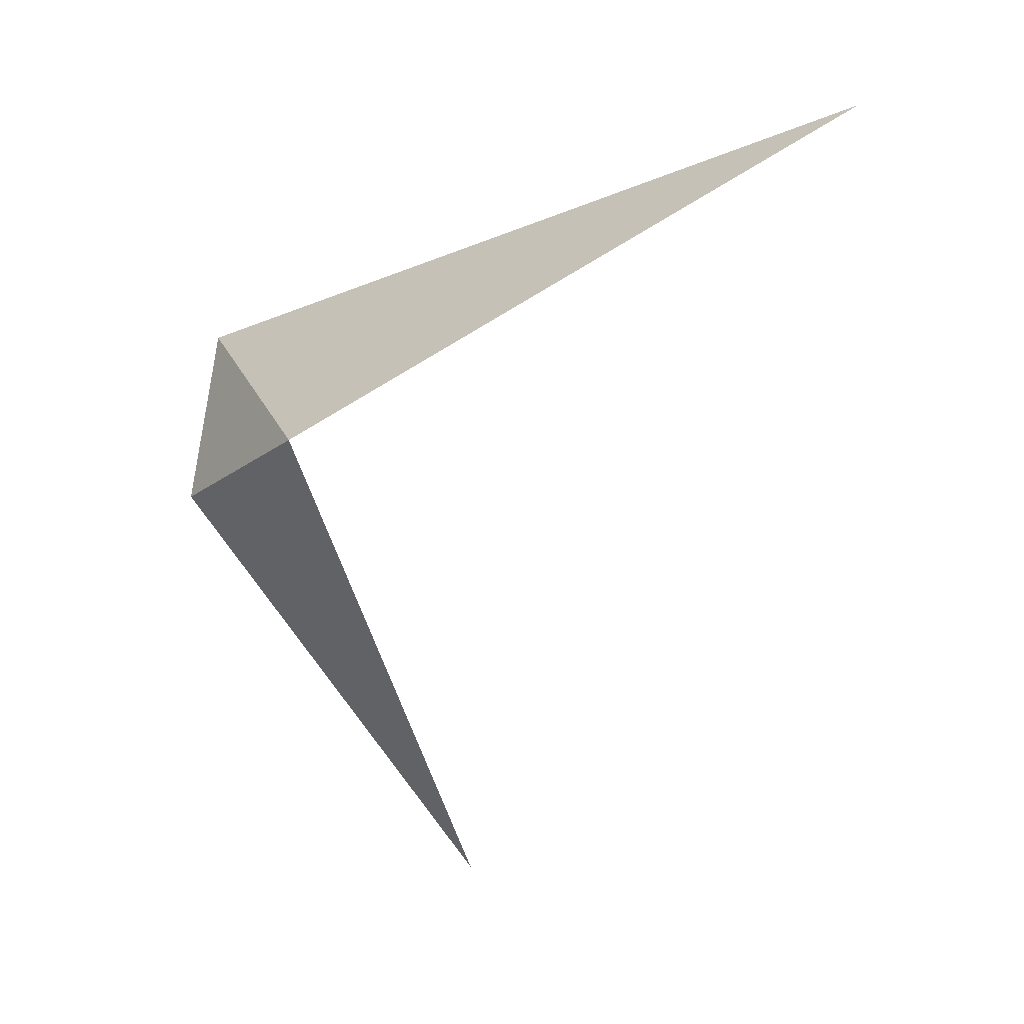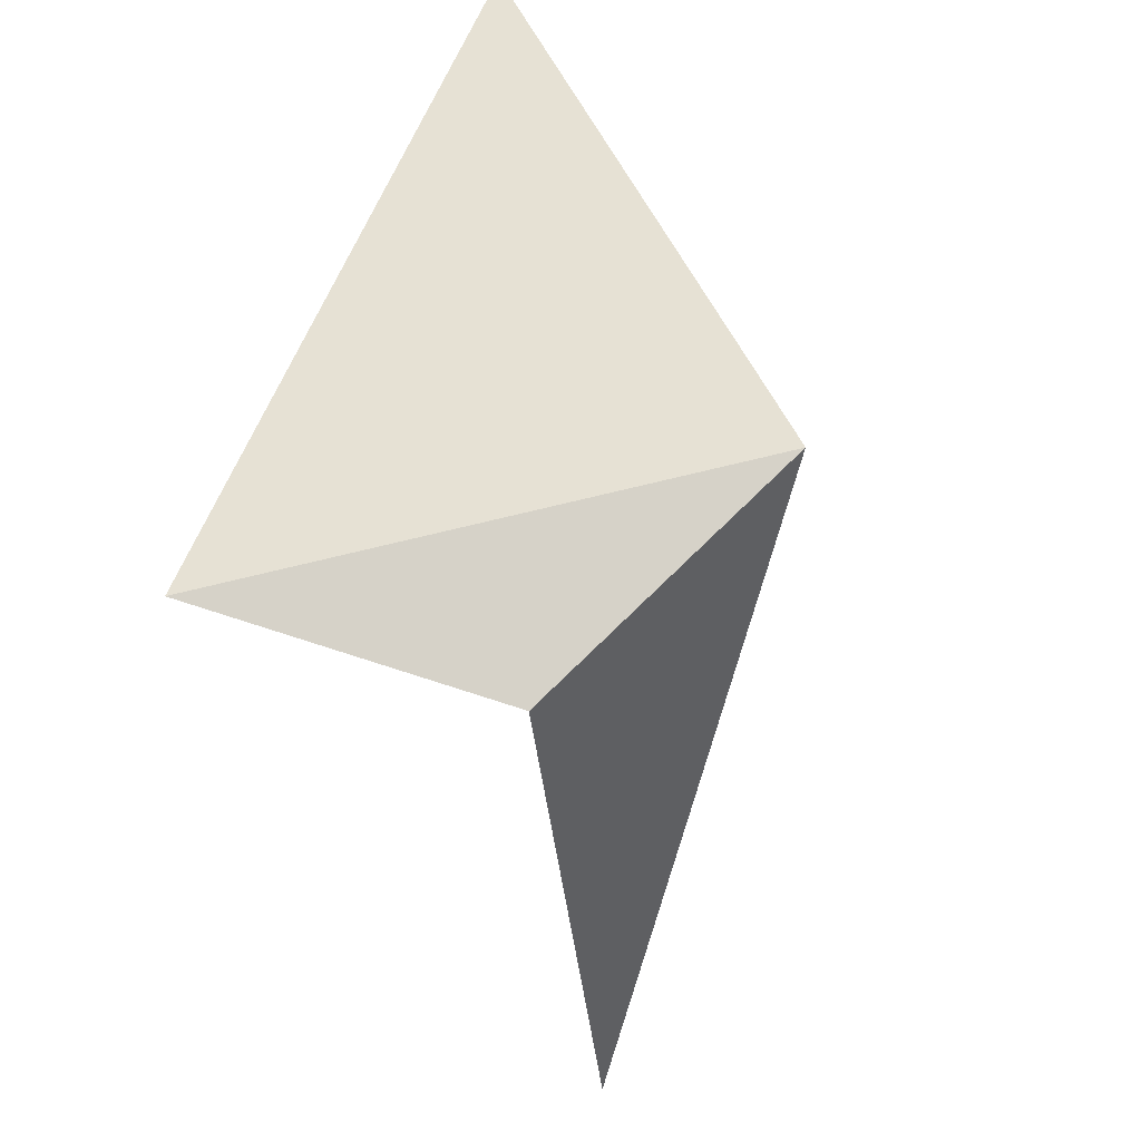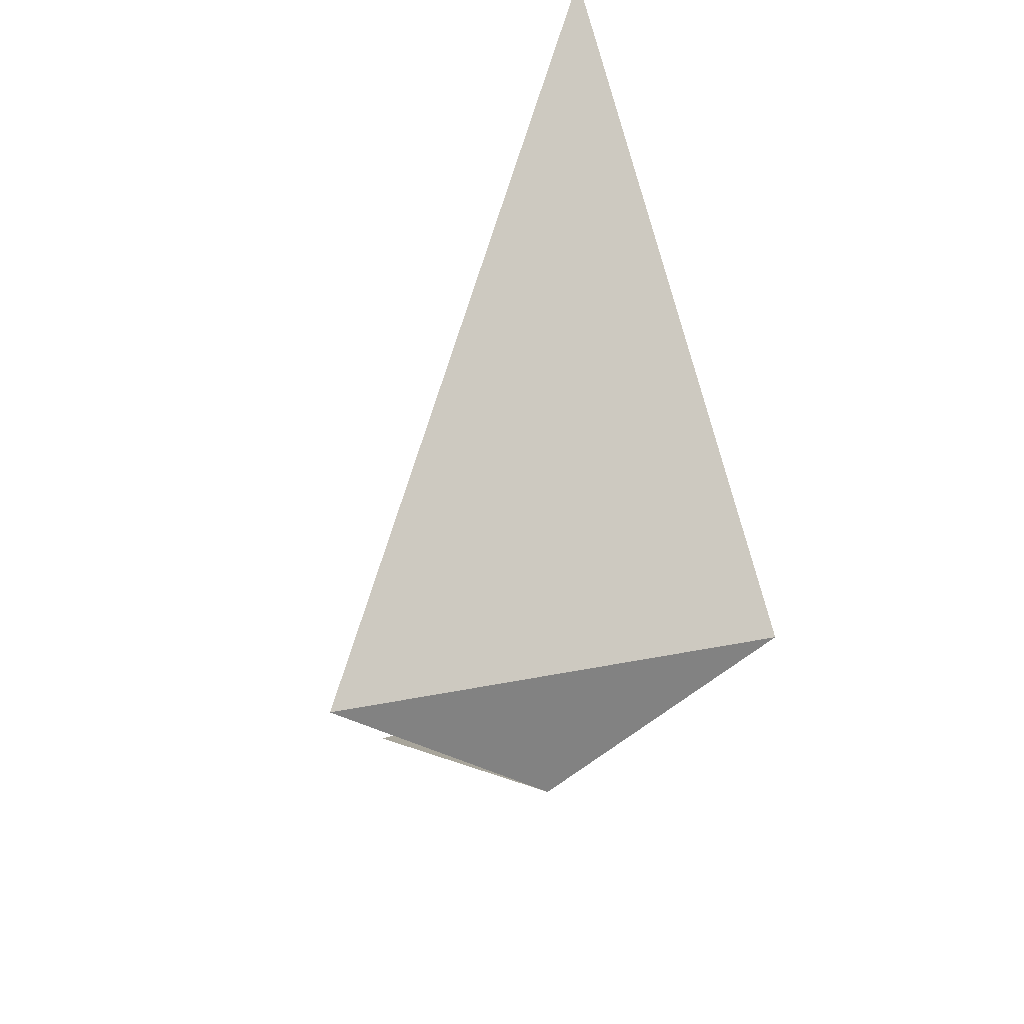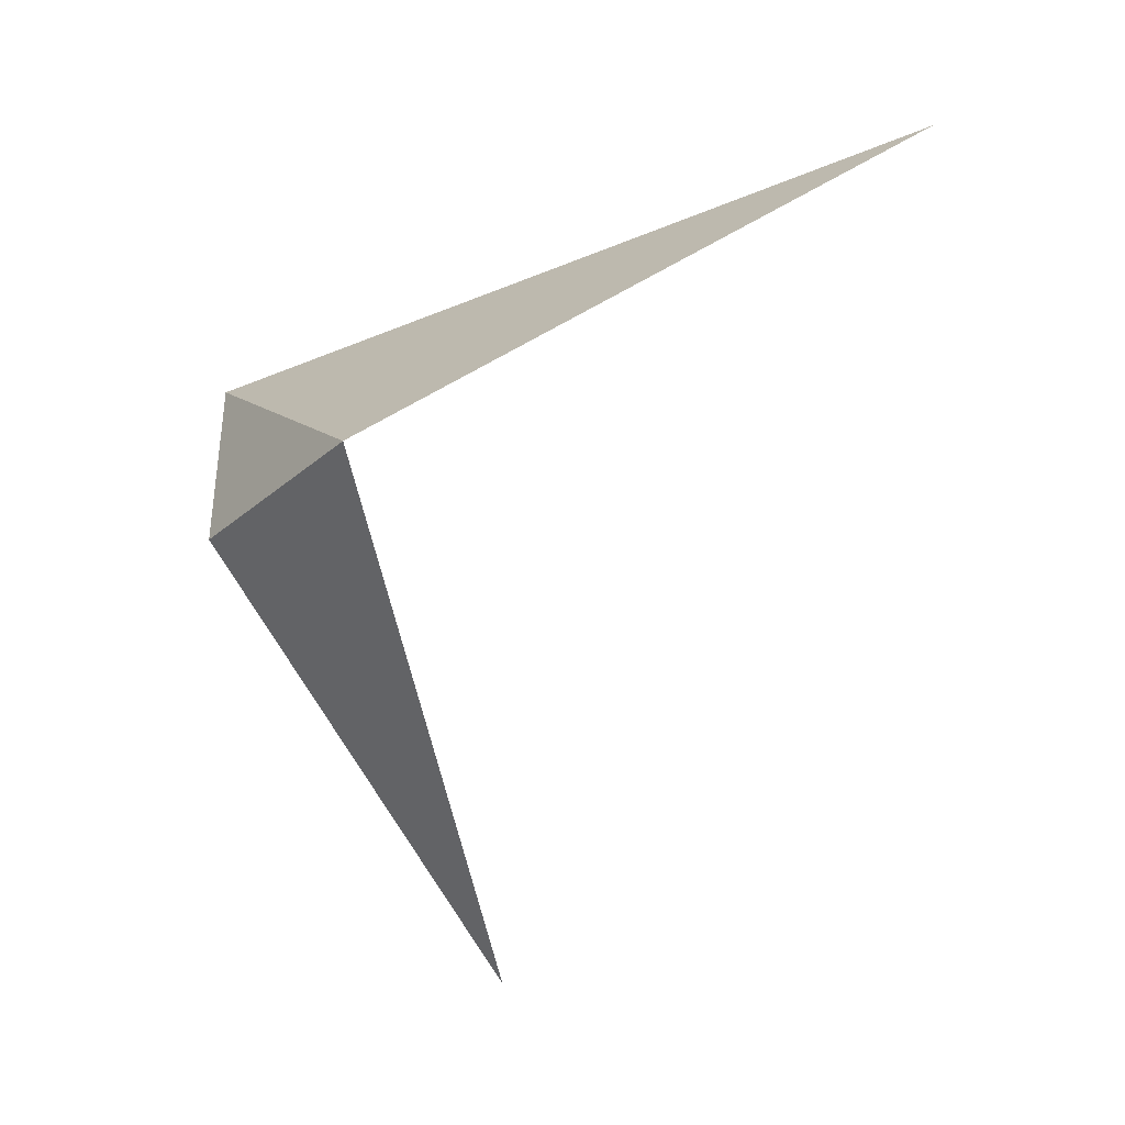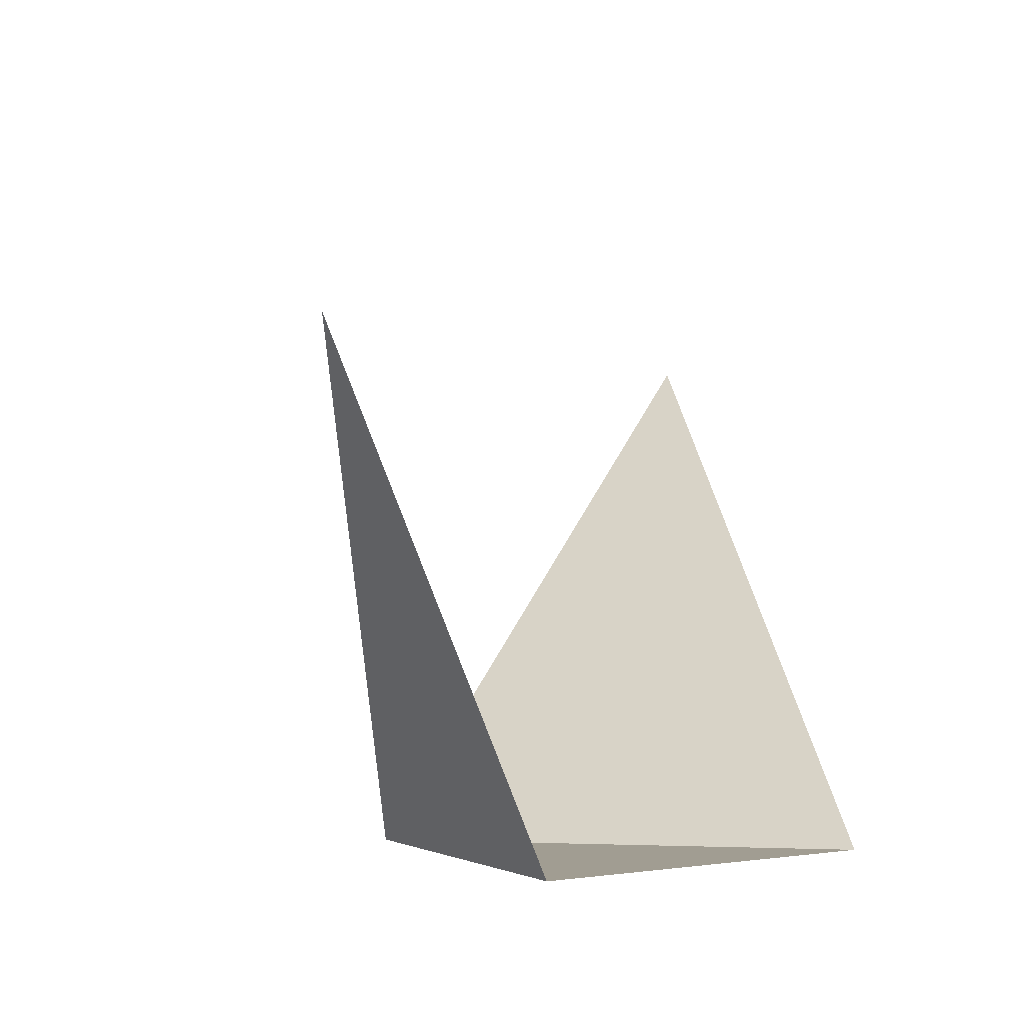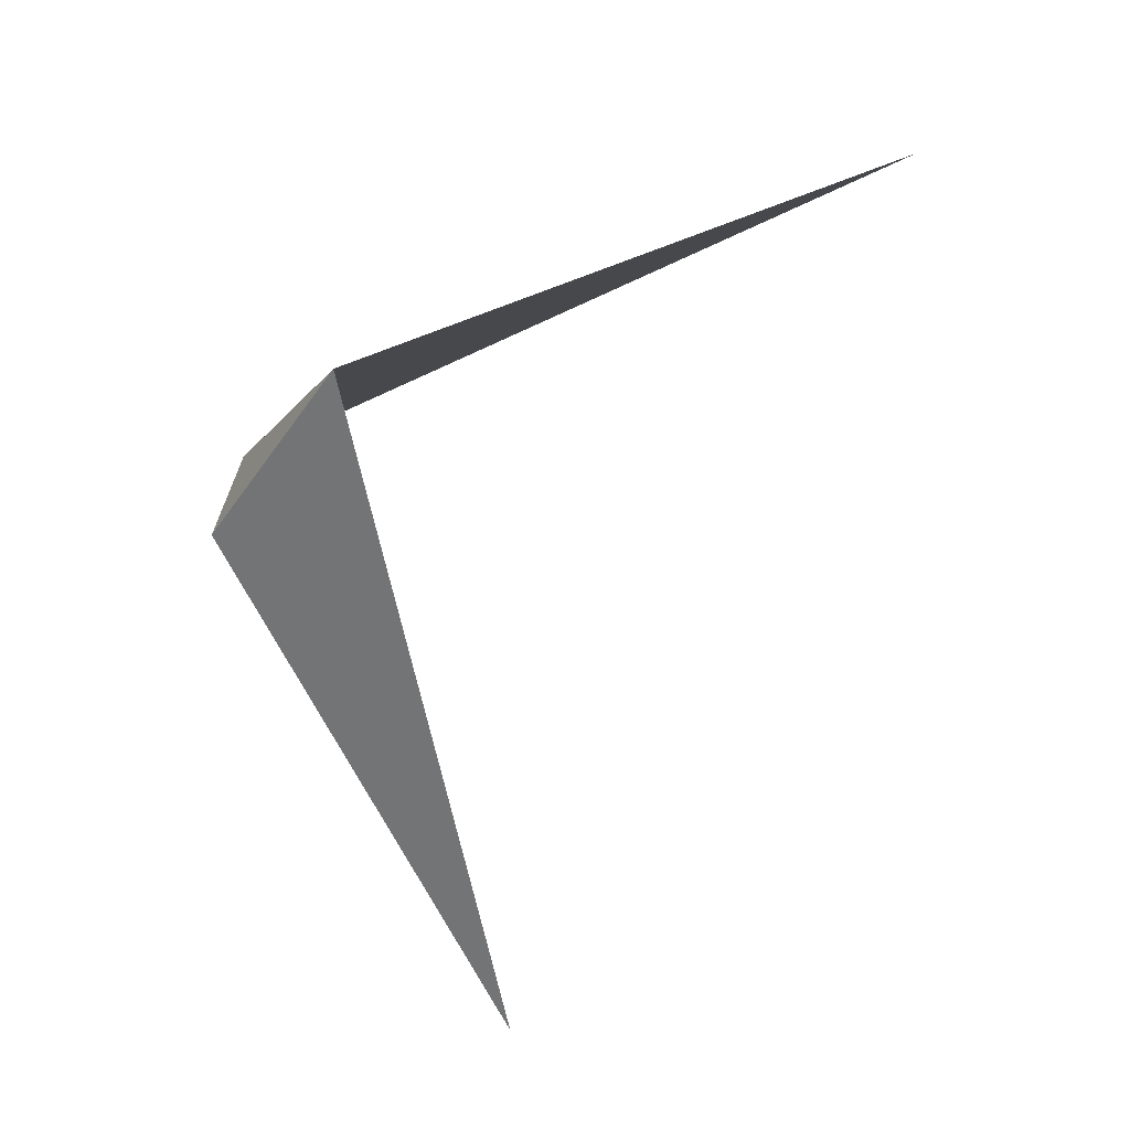
<metadata>
{"format":"obj","ext":"obj","renderer":"f3d","projection":"perspective","resolution":1024,"background":"white","views":[{"elev":3.4,"azim":-97.8,"up":"+Y"},{"elev":-72.4,"azim":-155.2,"up":"+Z"},{"elev":56.5,"azim":170.2,"up":"+Y"},{"elev":-4.6,"azim":-102.8,"up":"+Y"},{"elev":-23.5,"azim":39.4,"up":"+Z"},{"elev":-21.6,"azim":-99.6,"up":"+Y"}]}
</metadata>
<code>
v -37.48 -1.376 0.8241
v -37.22 -1.708 0.9678
v -37.18 -1.306 0.7805
v -37.31 -1.419 0.761
v -37.41 -1.153 1.208
f 1 4 3
f 3 5 1
f 1 2 4

</code>
